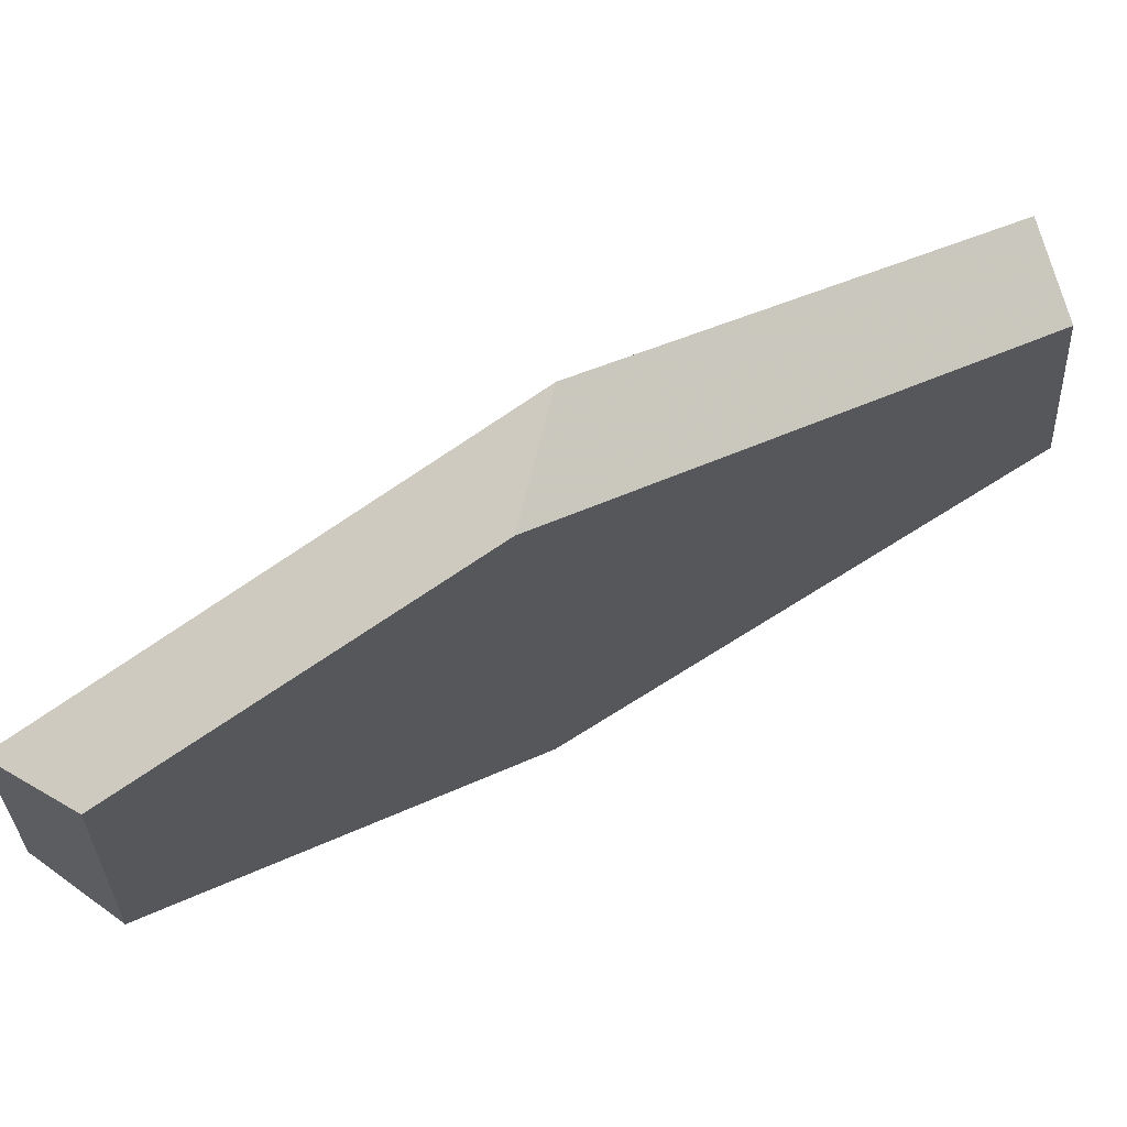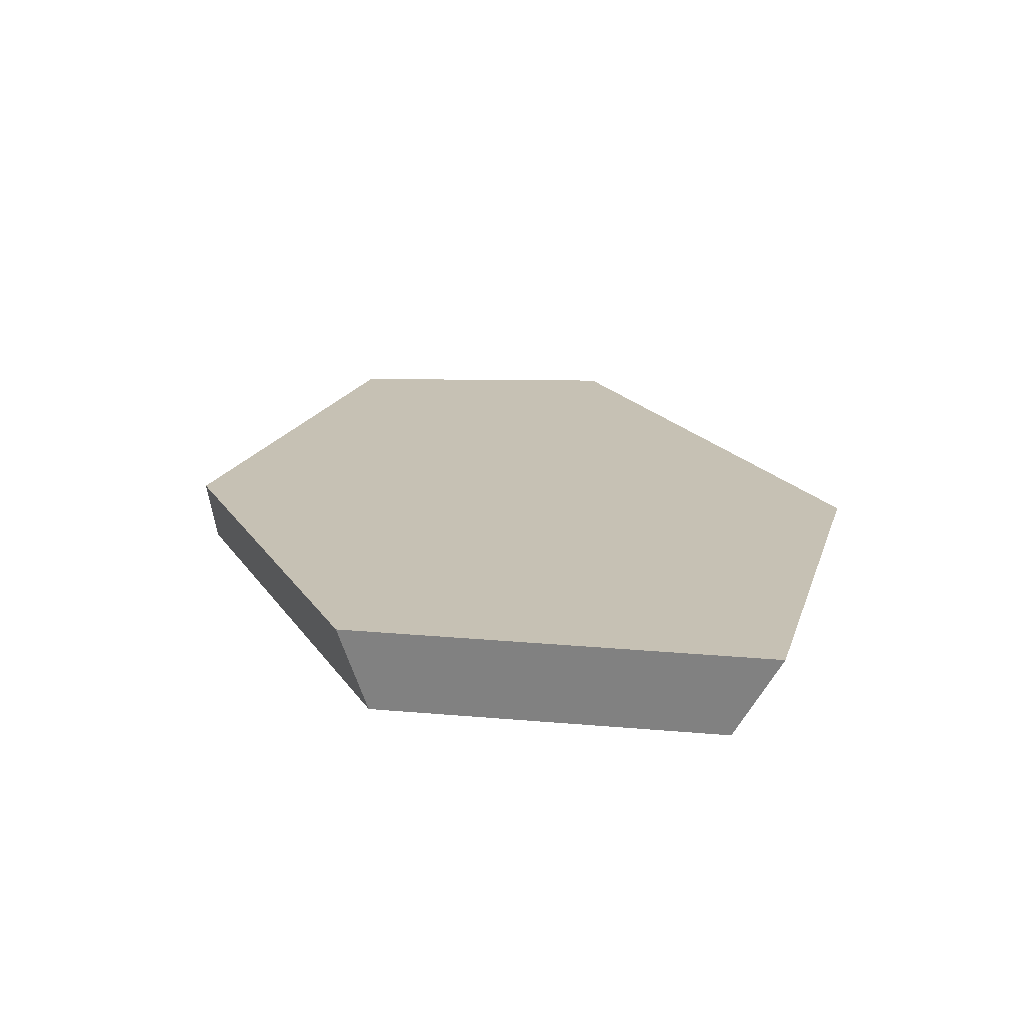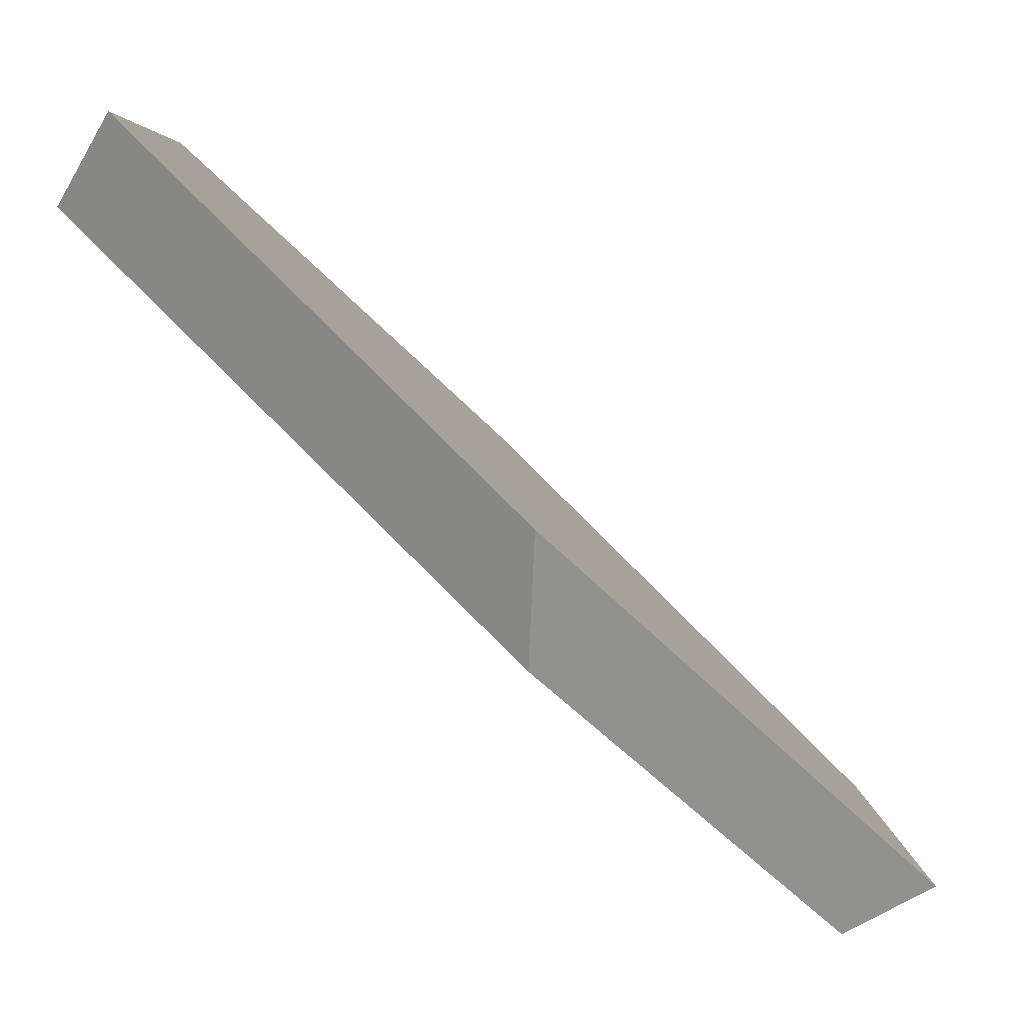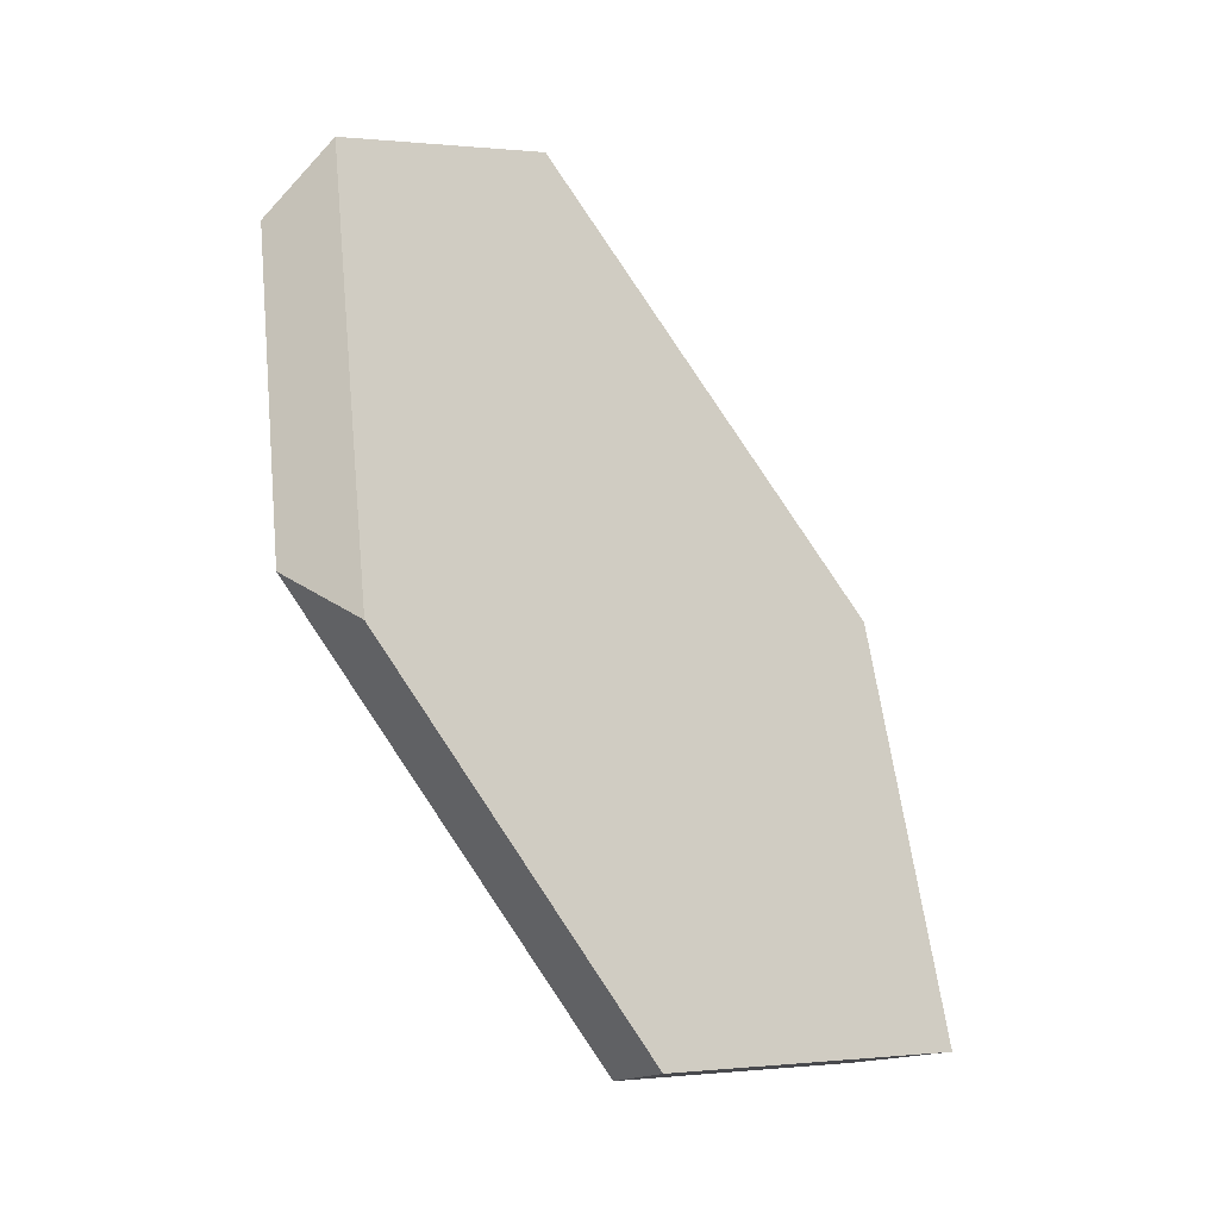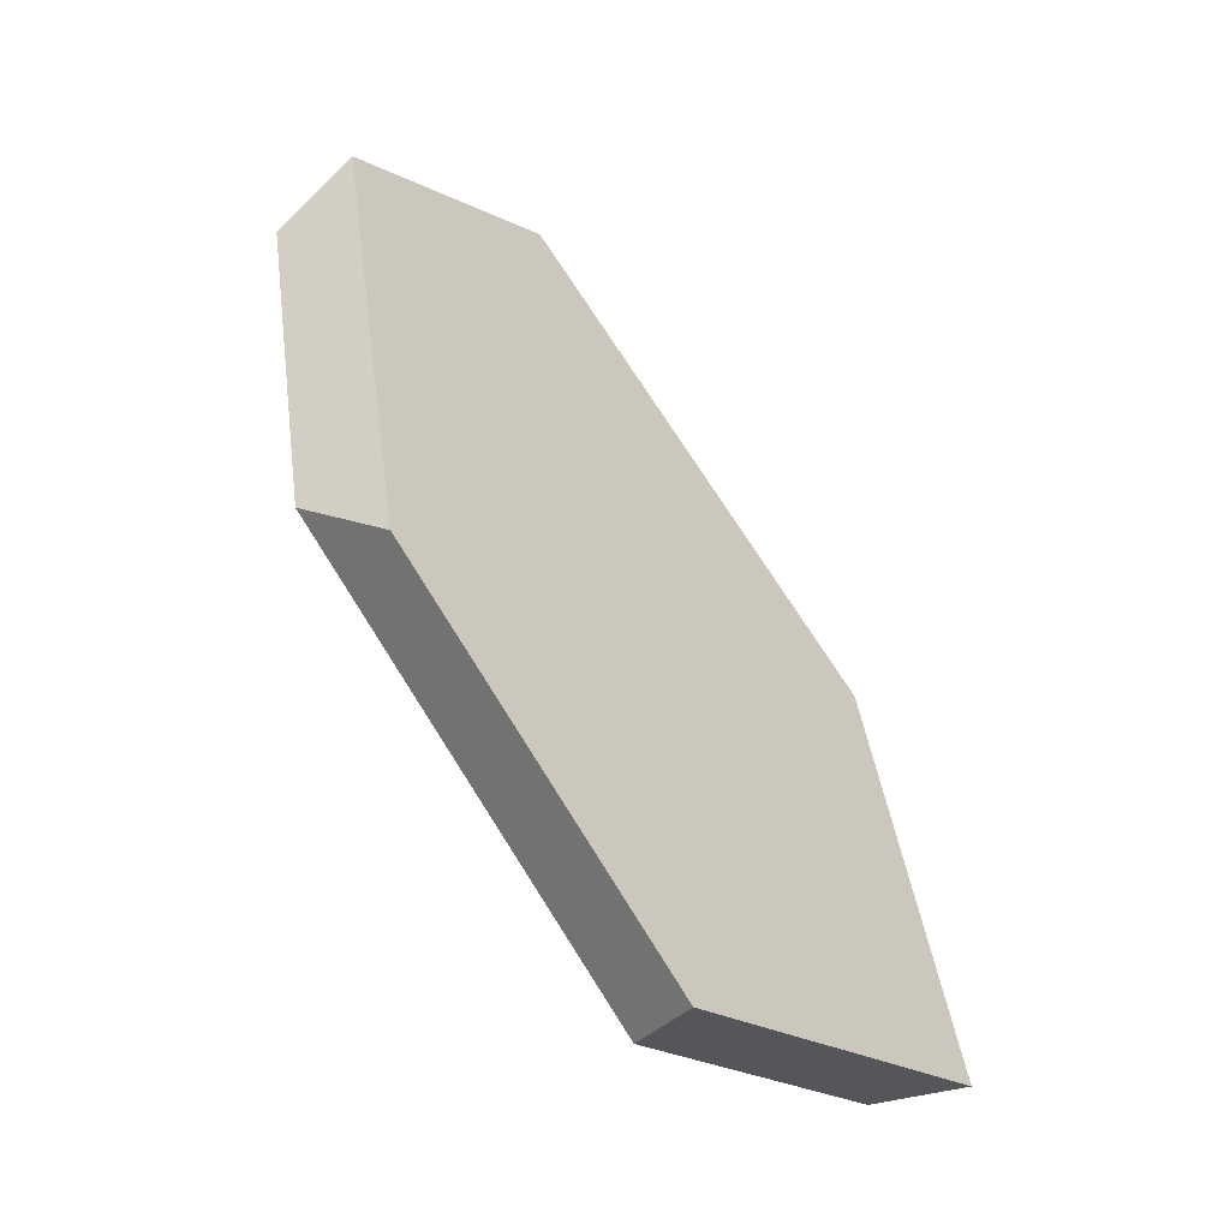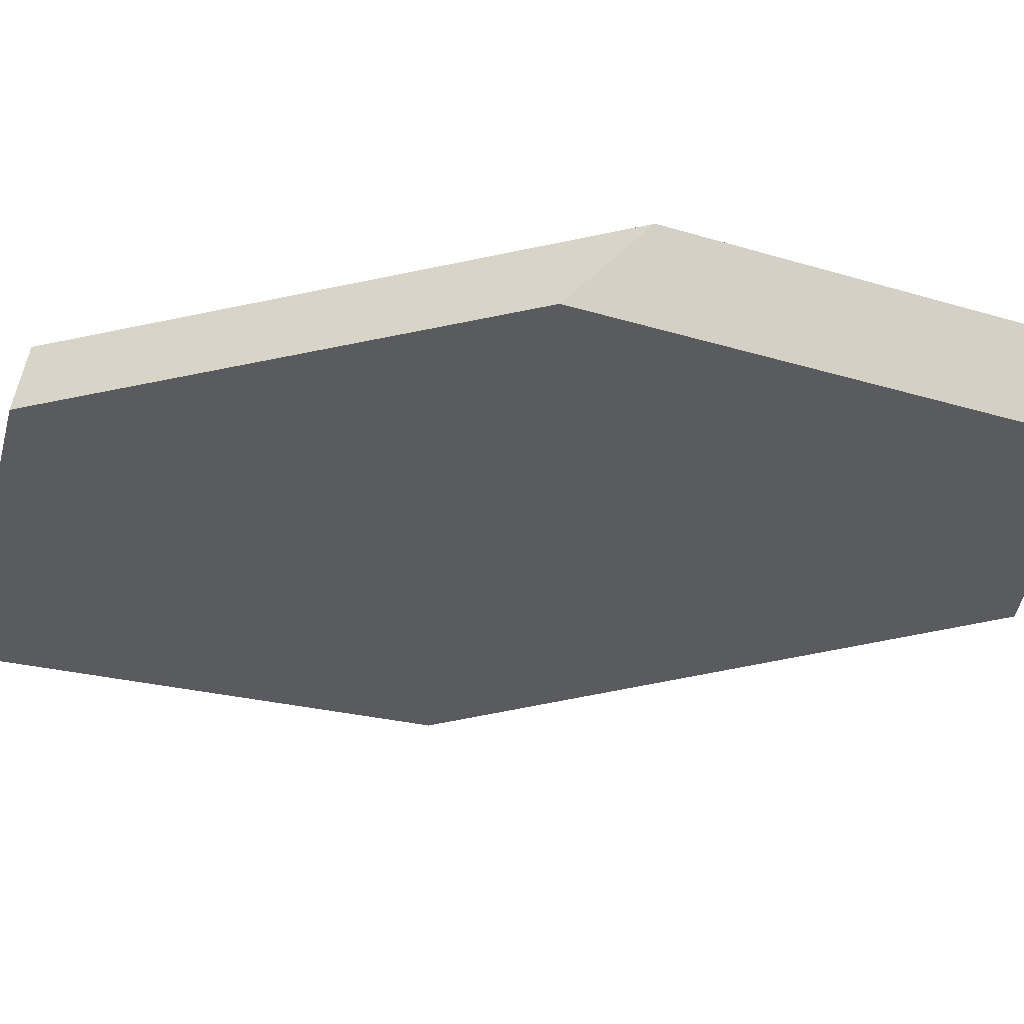
<metadata>
{"format":"obj","ext":"obj","renderer":"f3d","projection":"perspective","resolution":1024,"background":"white","views":[{"elev":56.9,"azim":85.6,"up":"+Y"},{"elev":-46.6,"azim":-106.4,"up":"+Z"},{"elev":-65.7,"azim":-110.0,"up":"+Y"},{"elev":4.0,"azim":-154.6,"up":"+Z"},{"elev":-12.0,"azim":-158.5,"up":"+Z"},{"elev":71.4,"azim":-65.9,"up":"+Y"}]}
</metadata>
<code>
v -0.9722 0.1196 0.01416
v -0.8919 0.03458 0.2285
v -0.9455 0.03563 0.2114
v -1.017 0.1108 0.02191
v -0.9211 0.2714 0.03496
v -0.9545 0.2951 0.04715
v -0.8506 0.352 0.2306
v -0.8005 0.3375 0.2479
v -0.7795 0.2548 0.4326
v -0.7481 0.2658 0.3968
v -0.8138 0.1201 0.4372
v -0.7904 0.09962 0.4025
f 1 2 3
f 1 3 4
f 5 1 4
f 5 4 6
f 7 8 5
f 7 5 6
f 9 10 8
f 9 8 7
f 10 9 11
f 10 11 12
f 2 12 11
f 2 11 3
f 2 1 5
f 2 5 8
f 2 8 10
f 2 10 12
f 11 9 7
f 11 7 6
f 11 6 4
f 11 4 3

</code>
